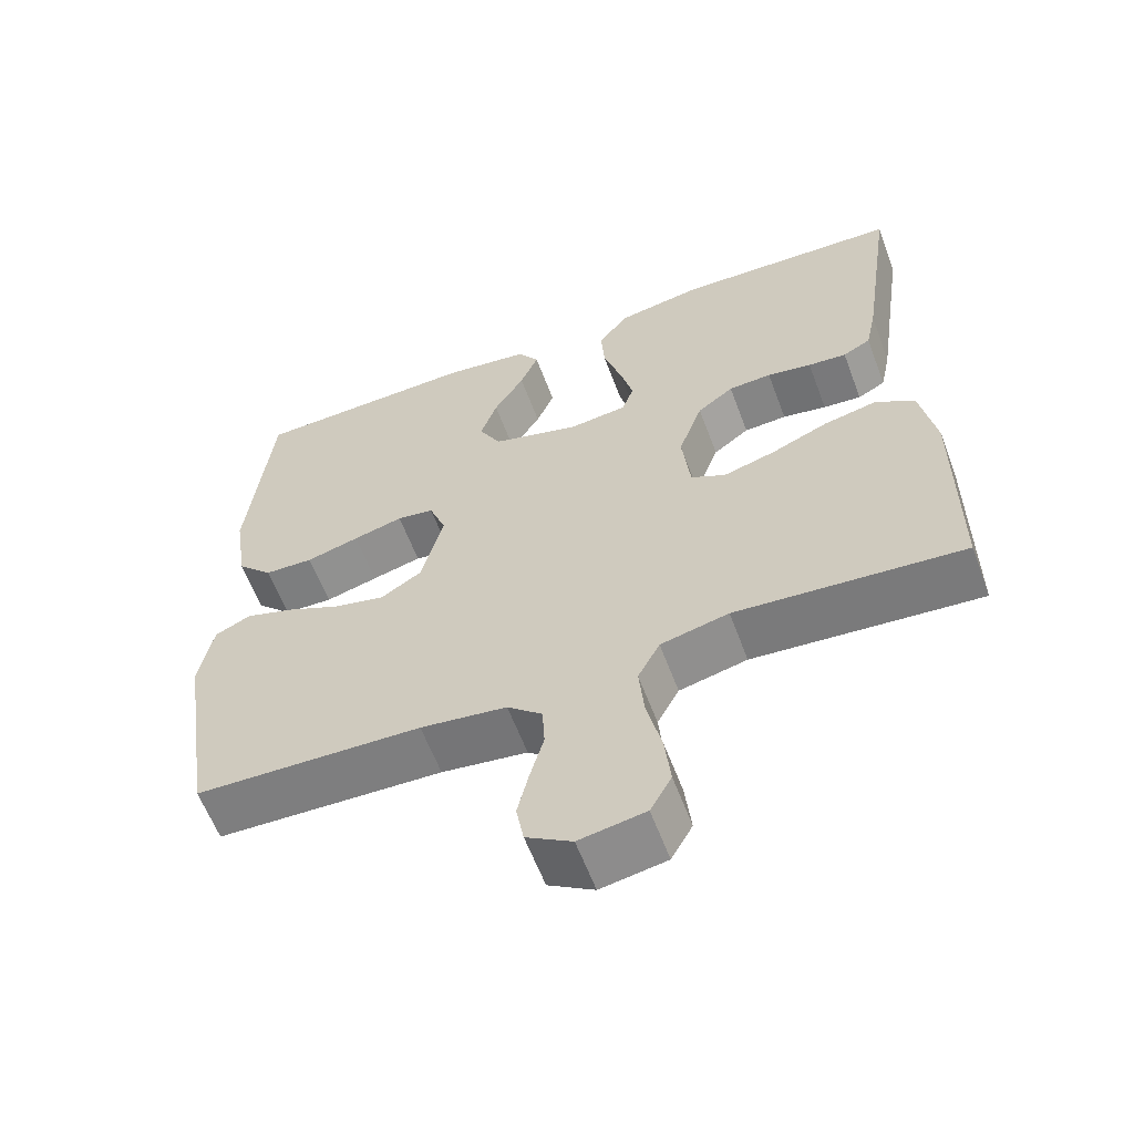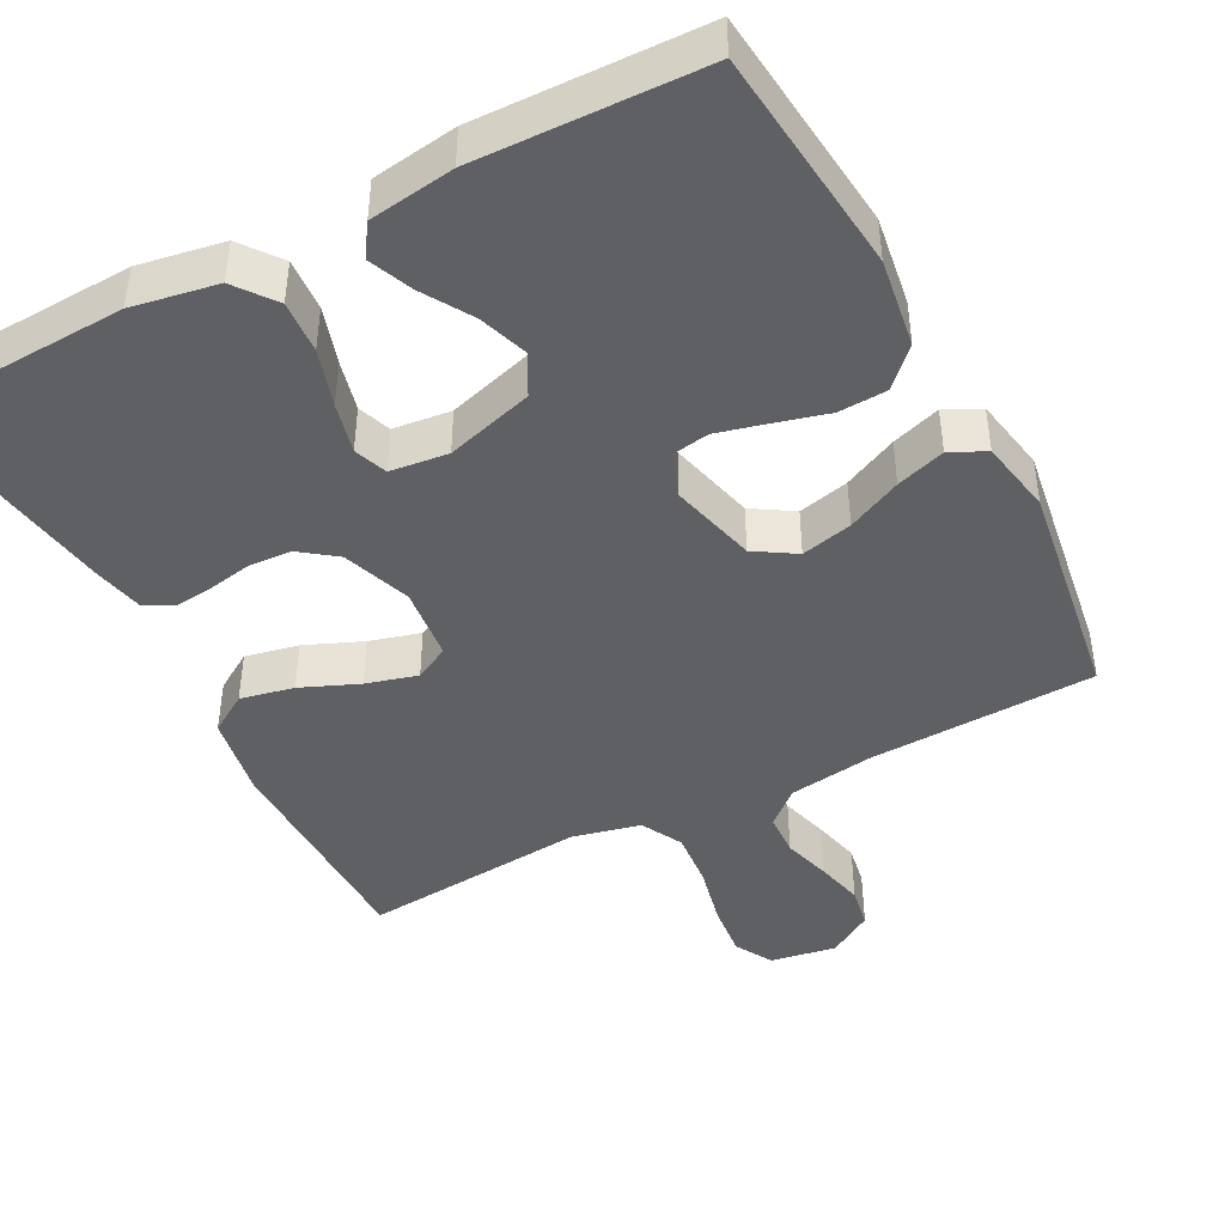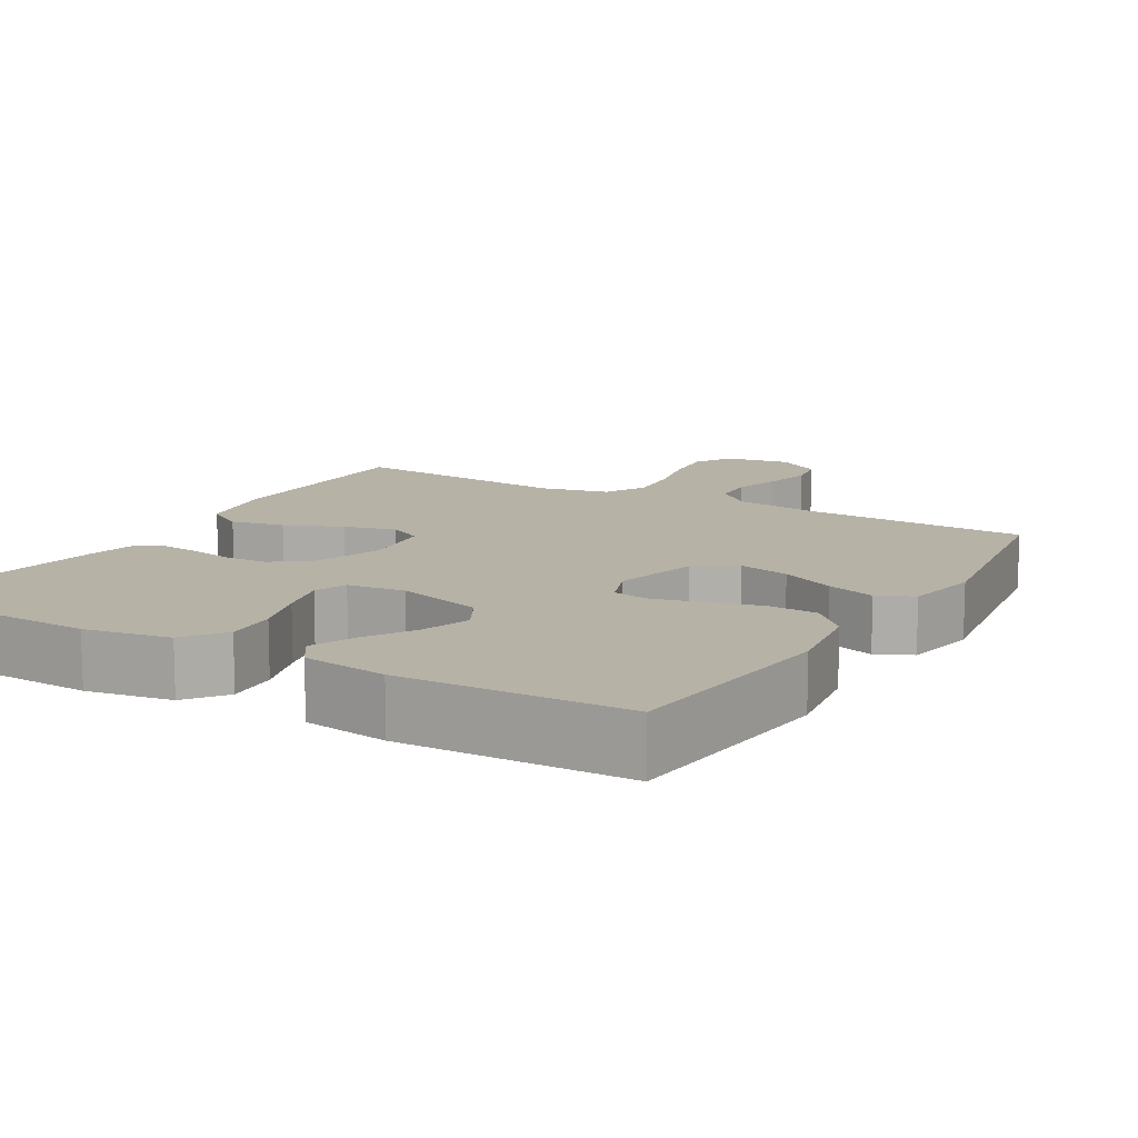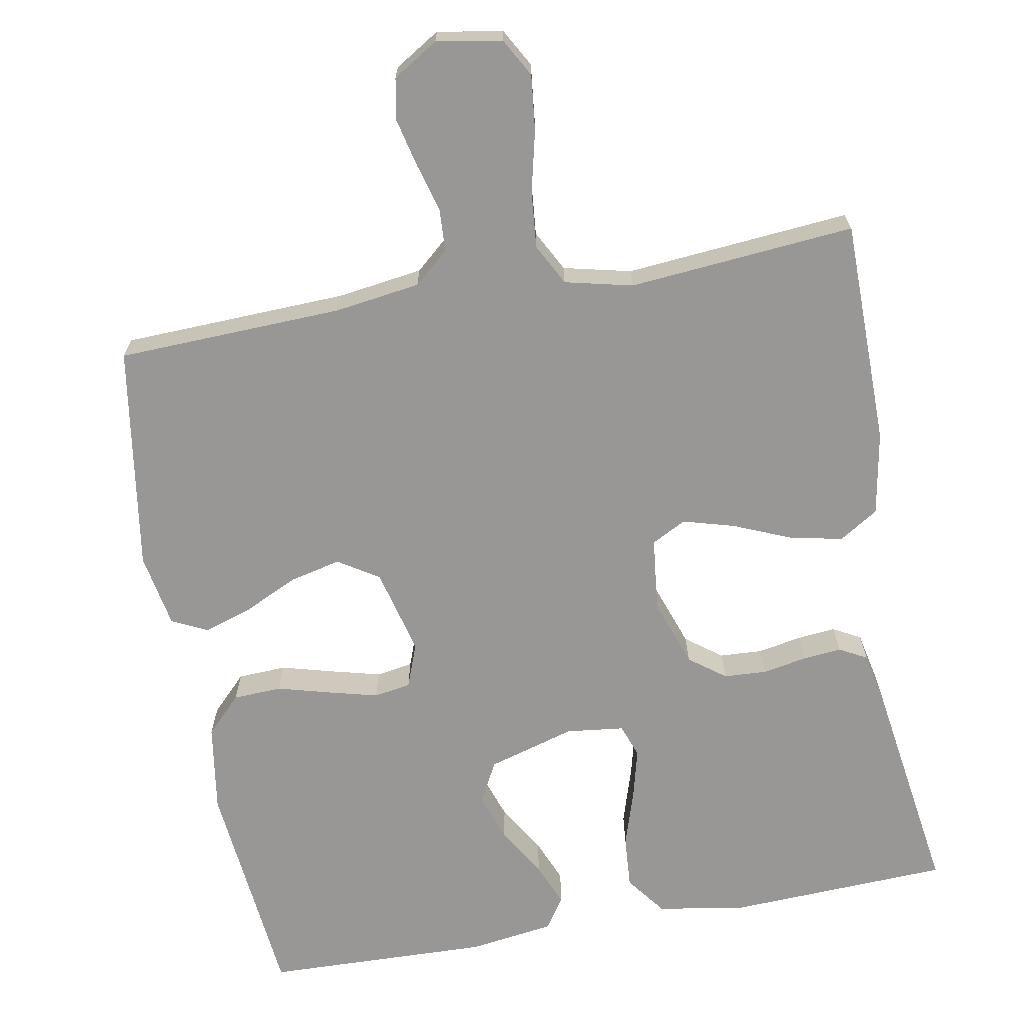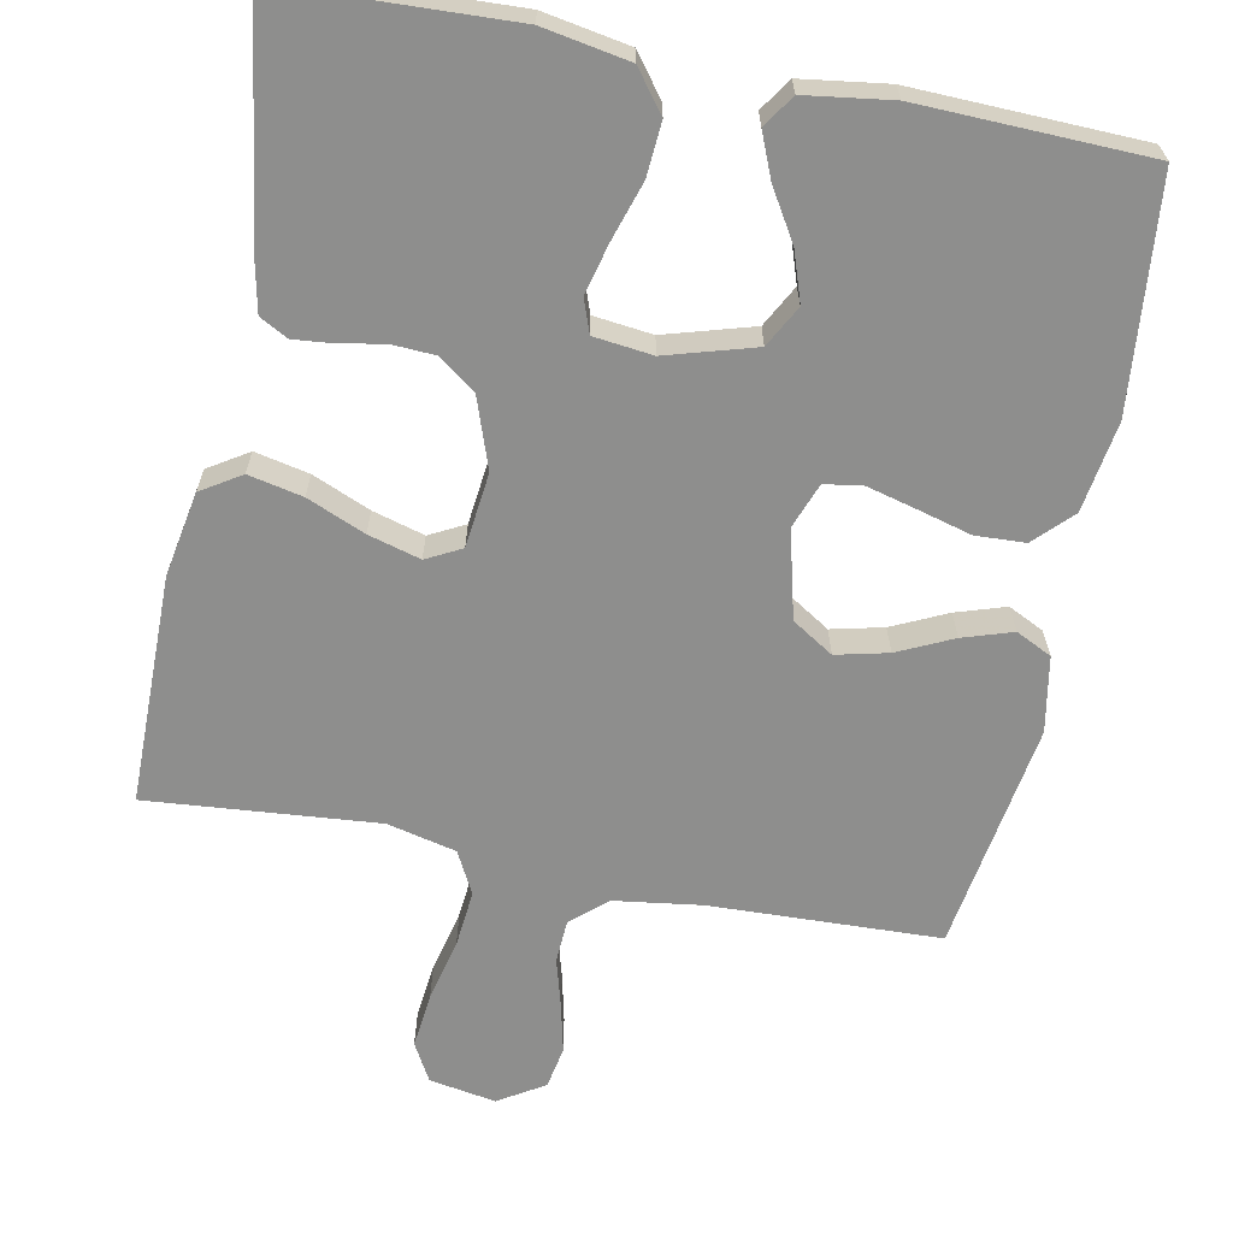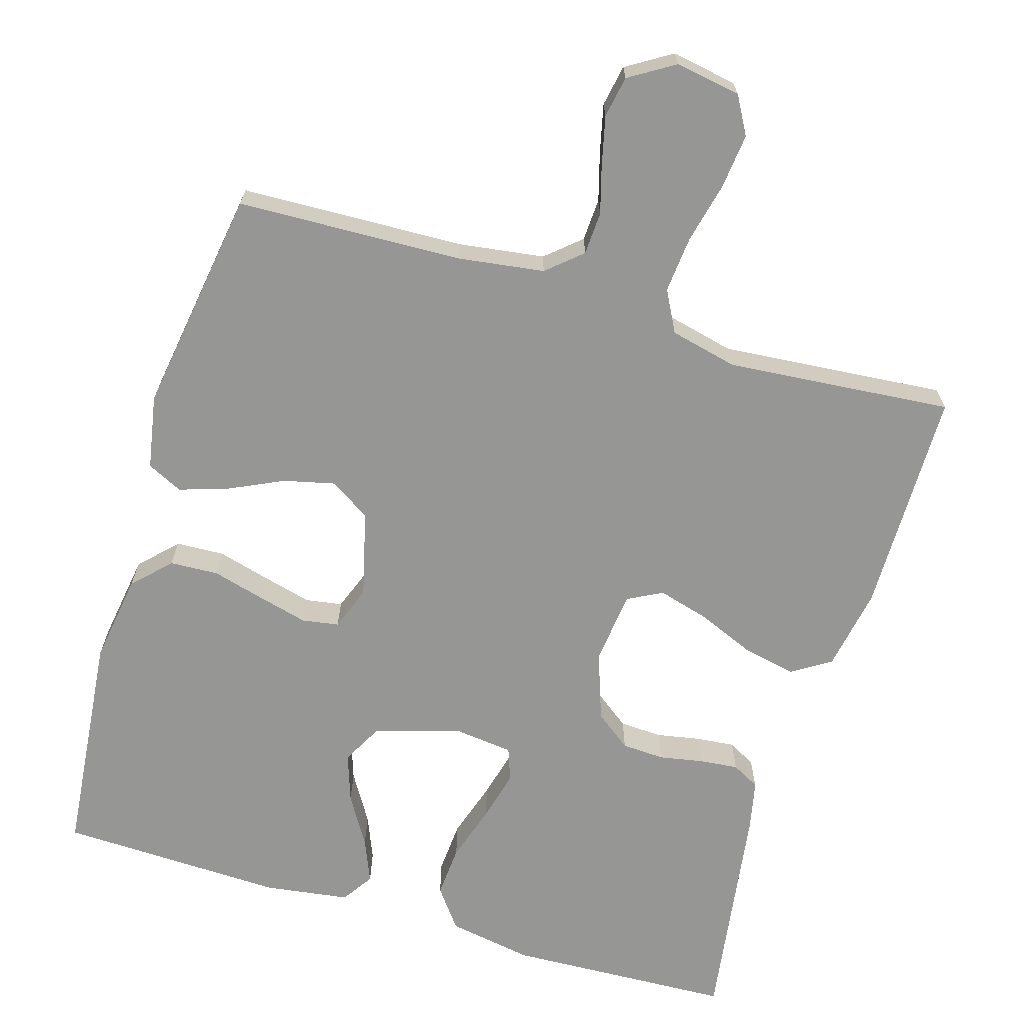
<metadata>
{"format":"obj","ext":"obj","renderer":"f3d","projection":"perspective","resolution":1024,"background":"white","views":[{"elev":-60.5,"azim":-159.5,"up":"+Z"},{"elev":-43.8,"azim":27.8,"up":"+Y"},{"elev":12.2,"azim":30.4,"up":"+Y"},{"elev":-68.2,"azim":-169.7,"up":"+Y"},{"elev":-64.9,"azim":-11.2,"up":"+Y"},{"elev":-67.7,"azim":163.3,"up":"+Y"}]}
</metadata>
<code>
v -0.5 0.07 -0.5
v -0.502 0.07 -0.2
v -0.482 0.07 -0.089
v -0.43 0.07 -0.056
v -0.359 0.07 -0.071
v -0.283 0.07 -0.103
v -0.215 0.07 -0.122
v -0.169 0.07 -0.098
v -0.158 0.07 0
v -0.19 0.07 0.091
v -0.238 0.07 0.127
v -0.295 0.07 0.13
v -0.354 0.07 0.119
v -0.405 0.07 0.114
v -0.442 0.07 0.134
v -0.456 0.07 0.2
v -0.5 0.07 0.5
v -0.2 0.07 0.513
v -0.087 0.07 0.493
v -0.047 0.07 0.44
v -0.052 0.07 0.37
v -0.076 0.07 0.294
v -0.093 0.07 0.227
v -0.077 0.07 0.183
v 0 0.07 0.174
v 0.116 0.07 0.208
v 0.145 0.07 0.262
v 0.123 0.07 0.327
v 0.083 0.07 0.393
v 0.059 0.07 0.451
v 0.087 0.07 0.493
v 0.2 0.07 0.509
v 0.5 0.07 0.5
v 0.53 0.07 0.2
v 0.512 0.07 0.082
v 0.465 0.07 0.034
v 0.4 0.07 0.031
v 0.33 0.07 0.05
v 0.264 0.07 0.067
v 0.215 0.07 0.059
v 0.193 0.07 0
v 0.222 0.07 -0.115
v 0.276 0.07 -0.149
v 0.344 0.07 -0.133
v 0.416 0.07 -0.099
v 0.481 0.07 -0.078
v 0.528 0.07 -0.101
v 0.546 0.07 -0.2
v 0.5 0.07 -0.5
v 0.2 0.07 -0.511
v 0.086 0.07 -0.527
v 0.04 0.07 -0.567
v 0.037 0.07 -0.624
v 0.055 0.07 -0.688
v 0.07 0.07 -0.752
v 0.06 0.07 -0.807
v 0 0.07 -0.844
v -0.087 0.07 -0.829
v -0.115 0.07 -0.779
v -0.107 0.07 -0.706
v -0.088 0.07 -0.625
v -0.081 0.07 -0.55
v -0.11 0.07 -0.495
v -0.2 0.07 -0.474
v -0.5 0 -0.5
v -0.502 0 -0.2
v -0.482 0 -0.089
v -0.43 0 -0.056
v -0.359 0 -0.071
v -0.283 0 -0.103
v -0.215 0 -0.122
v -0.169 0 -0.098
v -0.158 0 0
v -0.19 0 0.091
v -0.238 0 0.127
v -0.295 0 0.13
v -0.354 0 0.119
v -0.405 0 0.114
v -0.442 0 0.134
v -0.456 0 0.2
v -0.5 0 0.5
v -0.2 0 0.513
v -0.087 0 0.493
v -0.047 0 0.44
v -0.052 0 0.37
v -0.076 0 0.294
v -0.093 0 0.227
v -0.077 0 0.183
v 0 0 0.174
v 0.116 0 0.208
v 0.145 0 0.262
v 0.123 0 0.327
v 0.083 0 0.393
v 0.059 0 0.451
v 0.087 0 0.493
v 0.2 0 0.509
v 0.5 0 0.5
v 0.53 0 0.2
v 0.512 0 0.082
v 0.465 0 0.034
v 0.4 0 0.031
v 0.33 0 0.05
v 0.264 0 0.067
v 0.215 0 0.059
v 0.193 0 0
v 0.222 0 -0.115
v 0.276 0 -0.149
v 0.344 0 -0.133
v 0.416 0 -0.099
v 0.481 0 -0.078
v 0.528 0 -0.101
v 0.546 0 -0.2
v 0.5 0 -0.5
v 0.2 0 -0.511
v 0.086 0 -0.527
v 0.04 0 -0.567
v 0.037 0 -0.624
v 0.055 0 -0.688
v 0.07 0 -0.752
v 0.06 0 -0.807
v 0 0 -0.844
v -0.087 0 -0.829
v -0.115 0 -0.779
v -0.107 0 -0.706
v -0.088 0 -0.625
v -0.081 0 -0.55
v -0.11 0 -0.495
v -0.2 0 -0.474
f 59 60 61
f 58 59 61
f 57 58 61
f 56 57 61
f 55 56 61
f 54 55 61
f 53 54 61
f 52 53 61 62
f 51 52 62 63
f 48 49 50
f 47 48 50
f 46 47 50
f 45 46 50
f 44 45 50
f 51 63 64
f 50 51 64
f 44 50 64
f 43 44 64
f 36 37 38
f 35 36 38
f 34 35 38
f 33 34 38
f 32 33 38
f 31 32 38
f 30 31 38
f 29 30 38
f 28 29 38
f 27 28 38 39
f 26 27 39 40
f 20 21 22
f 19 20 22
f 18 19 22
f 17 18 22
f 16 17 22
f 15 16 22
f 14 15 22
f 13 14 22
f 12 13 22
f 11 12 22 23
f 10 11 23 24
f 4 5 6
f 3 4 6
f 2 3 6
f 1 2 6
f 64 1 6
f 64 6 7
f 64 7 8
f 43 64 8
f 42 43 8
f 41 42 8 9
f 41 9 10
f 40 41 10
f 26 40 10
f 25 26 10
f 10 24 25
f 125 124 123
f 125 123 122
f 125 122 121
f 125 121 120
f 125 120 119
f 125 119 118
f 125 118 117
f 126 125 117 116
f 127 126 116 115
f 114 113 112
f 114 112 111
f 114 111 110
f 114 110 109
f 114 109 108
f 128 127 115
f 128 115 114
f 128 114 108
f 128 108 107
f 102 101 100
f 102 100 99
f 102 99 98
f 102 98 97
f 102 97 96
f 102 96 95
f 102 95 94
f 102 94 93
f 102 93 92
f 103 102 92 91
f 104 103 91 90
f 86 85 84
f 86 84 83
f 86 83 82
f 86 82 81
f 86 81 80
f 86 80 79
f 86 79 78
f 86 78 77
f 86 77 76
f 87 86 76 75
f 88 87 75 74
f 70 69 68
f 70 68 67
f 70 67 66
f 70 66 65
f 70 65 128
f 71 70 128
f 72 71 128
f 72 128 107
f 72 107 106
f 73 72 106 105
f 74 73 105
f 74 105 104
f 74 104 90
f 74 90 89
f 89 88 74
f 1 65 66 2
f 2 66 67 3
f 3 67 68 4
f 4 68 69 5
f 5 69 70 6
f 6 70 71 7
f 7 71 72 8
f 8 72 73 9
f 9 73 74 10
f 10 74 75 11
f 11 75 76 12
f 12 76 77 13
f 13 77 78 14
f 14 78 79 15
f 15 79 80 16
f 16 80 81 17
f 17 81 82 18
f 18 82 83 19
f 19 83 84 20
f 20 84 85 21
f 21 85 86 22
f 22 86 87 23
f 23 87 88 24
f 24 88 89 25
f 25 89 90 26
f 26 90 91 27
f 27 91 92 28
f 28 92 93 29
f 29 93 94 30
f 30 94 95 31
f 31 95 96 32
f 32 96 97 33
f 33 97 98 34
f 34 98 99 35
f 35 99 100 36
f 36 100 101 37
f 37 101 102 38
f 38 102 103 39
f 39 103 104 40
f 40 104 105 41
f 41 105 106 42
f 42 106 107 43
f 43 107 108 44
f 44 108 109 45
f 45 109 110 46
f 46 110 111 47
f 47 111 112 48
f 48 112 113 49
f 49 113 114 50
f 50 114 115 51
f 51 115 116 52
f 52 116 117 53
f 53 117 118 54
f 54 118 119 55
f 55 119 120 56
f 56 120 121 57
f 57 121 122 58
f 58 122 123 59
f 59 123 124 60
f 60 124 125 61
f 61 125 126 62
f 62 126 127 63
f 63 127 128 64
f 64 128 65 1

</code>
